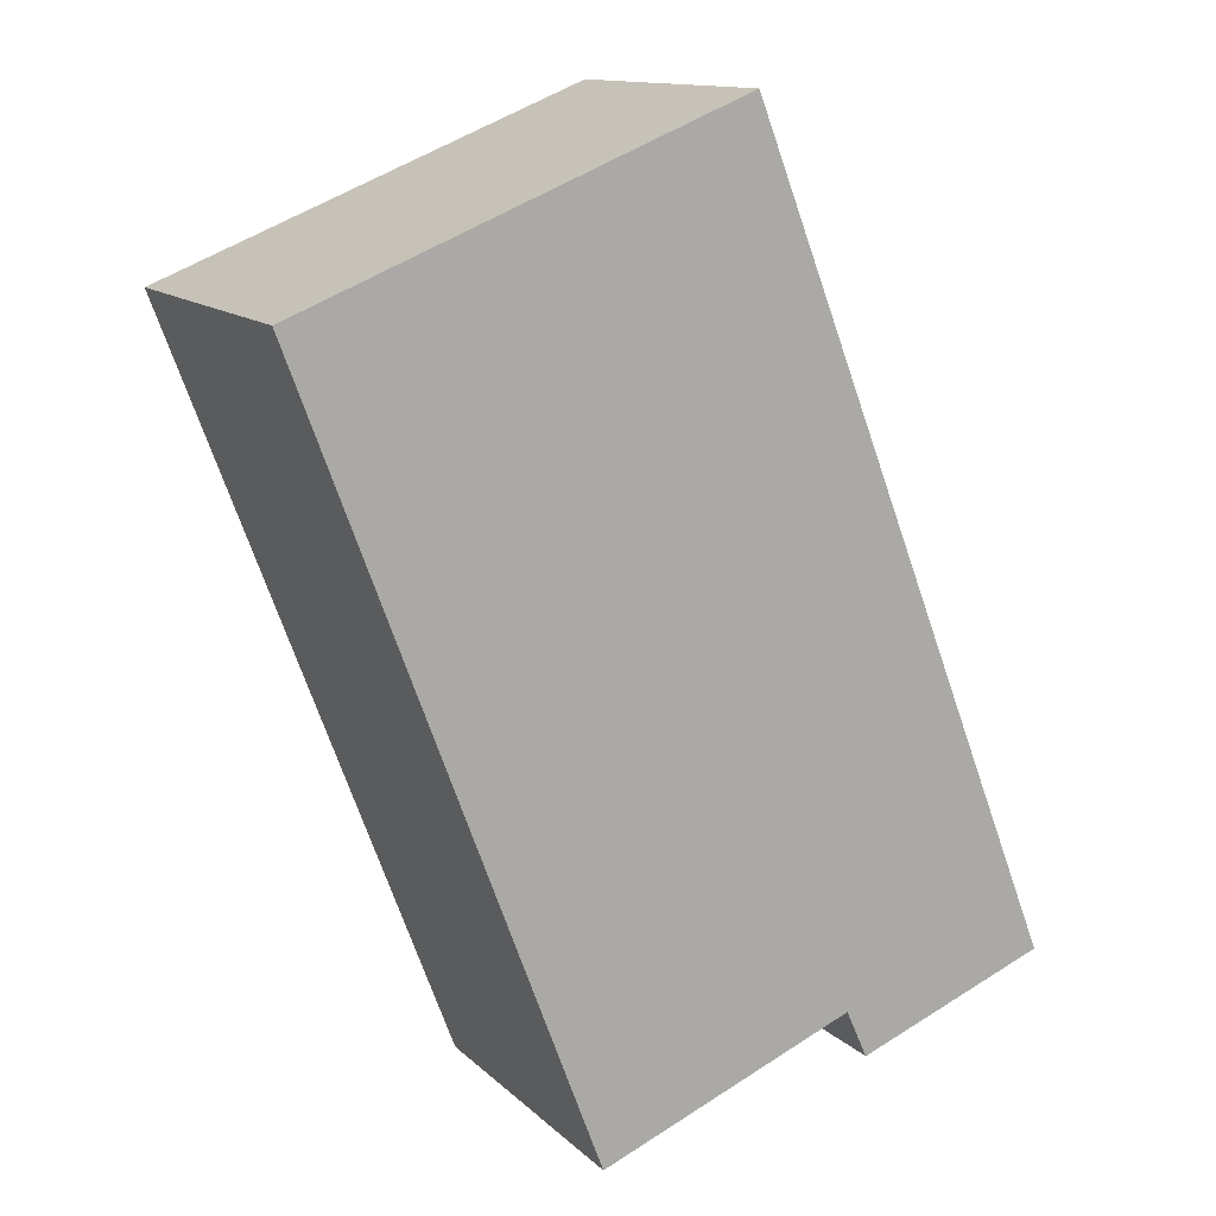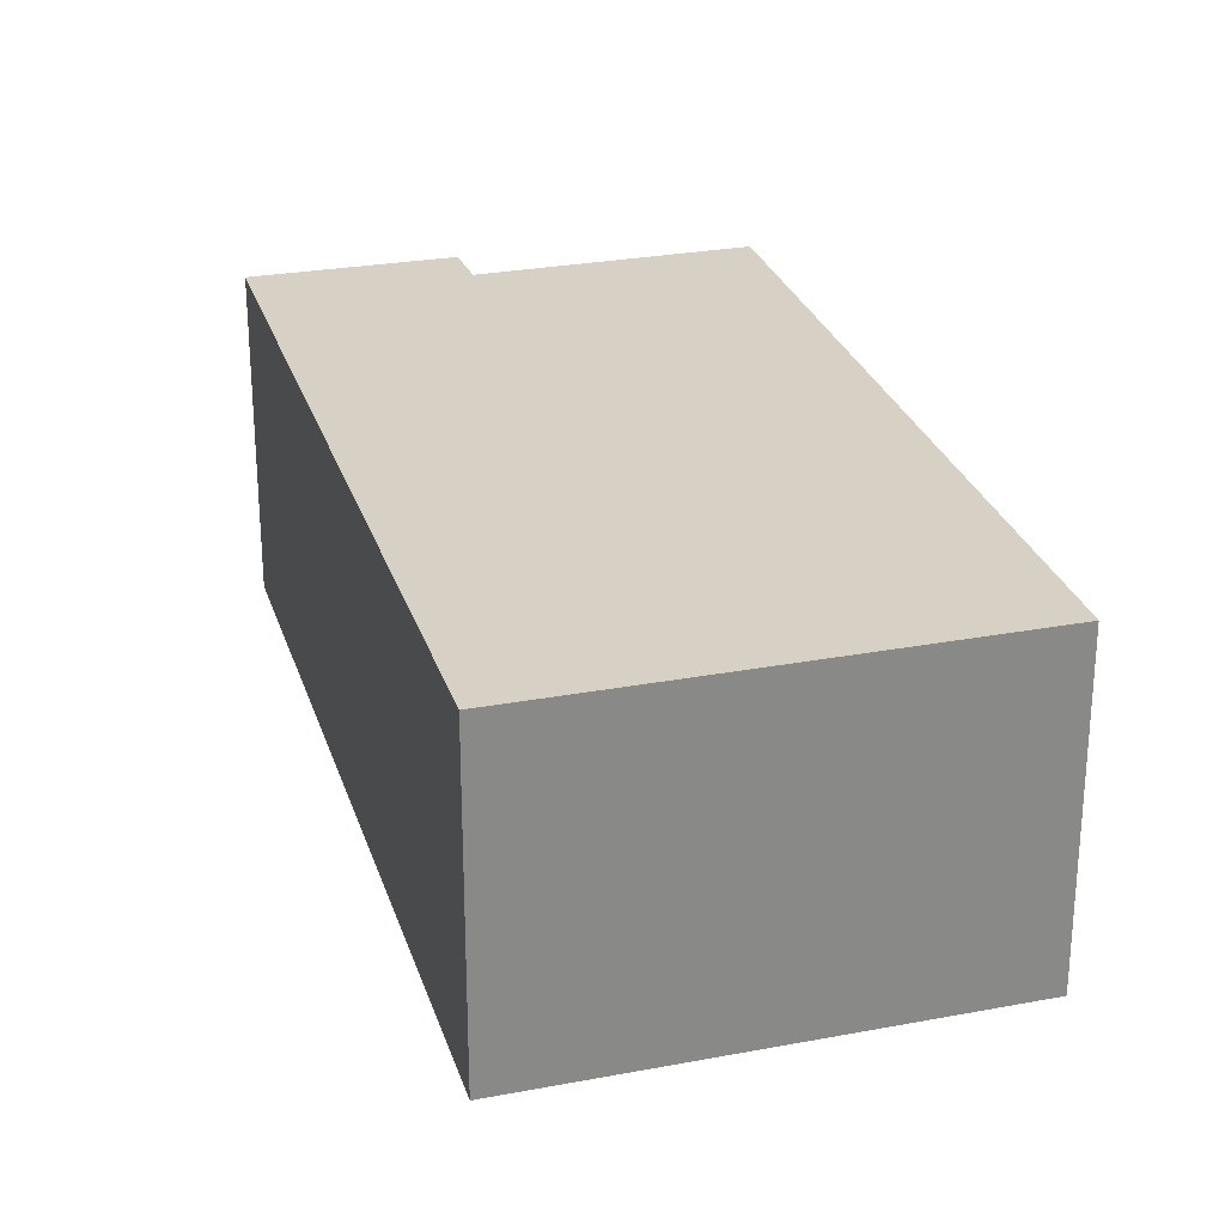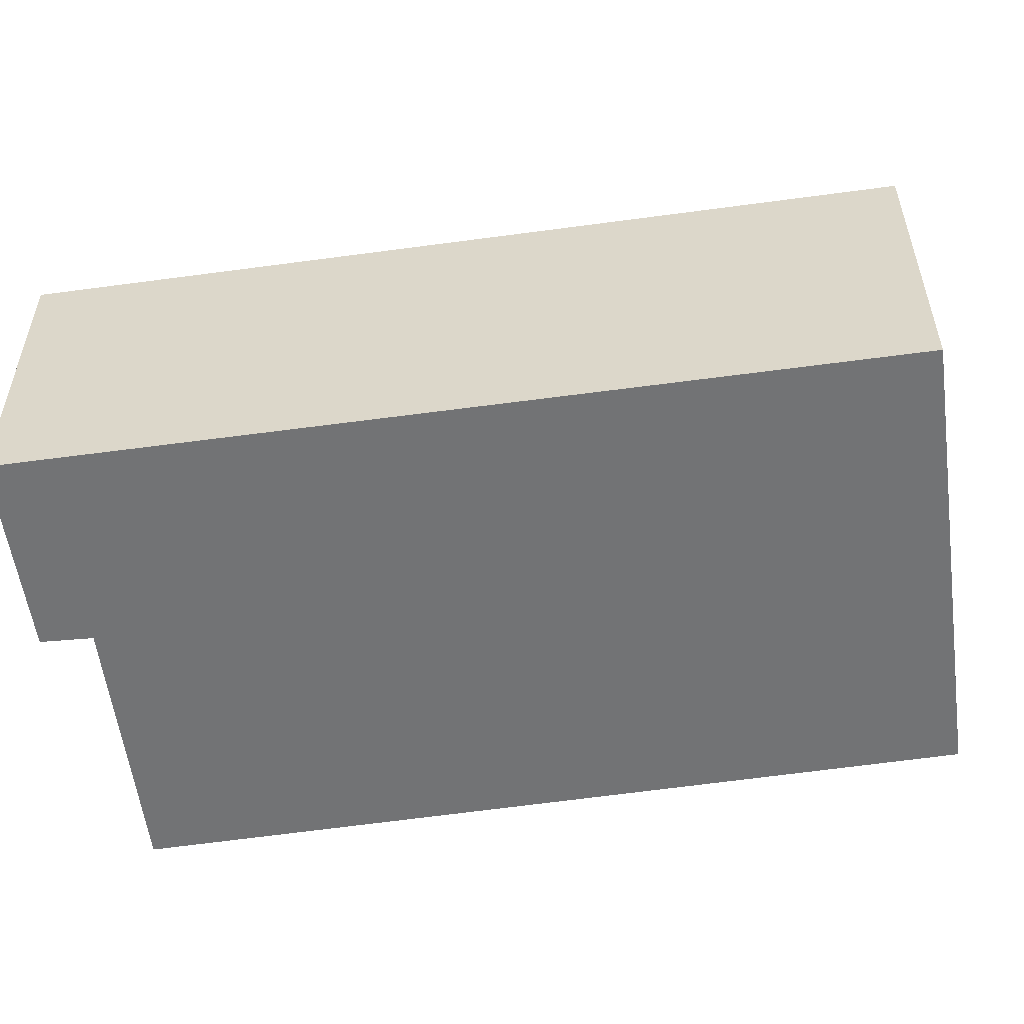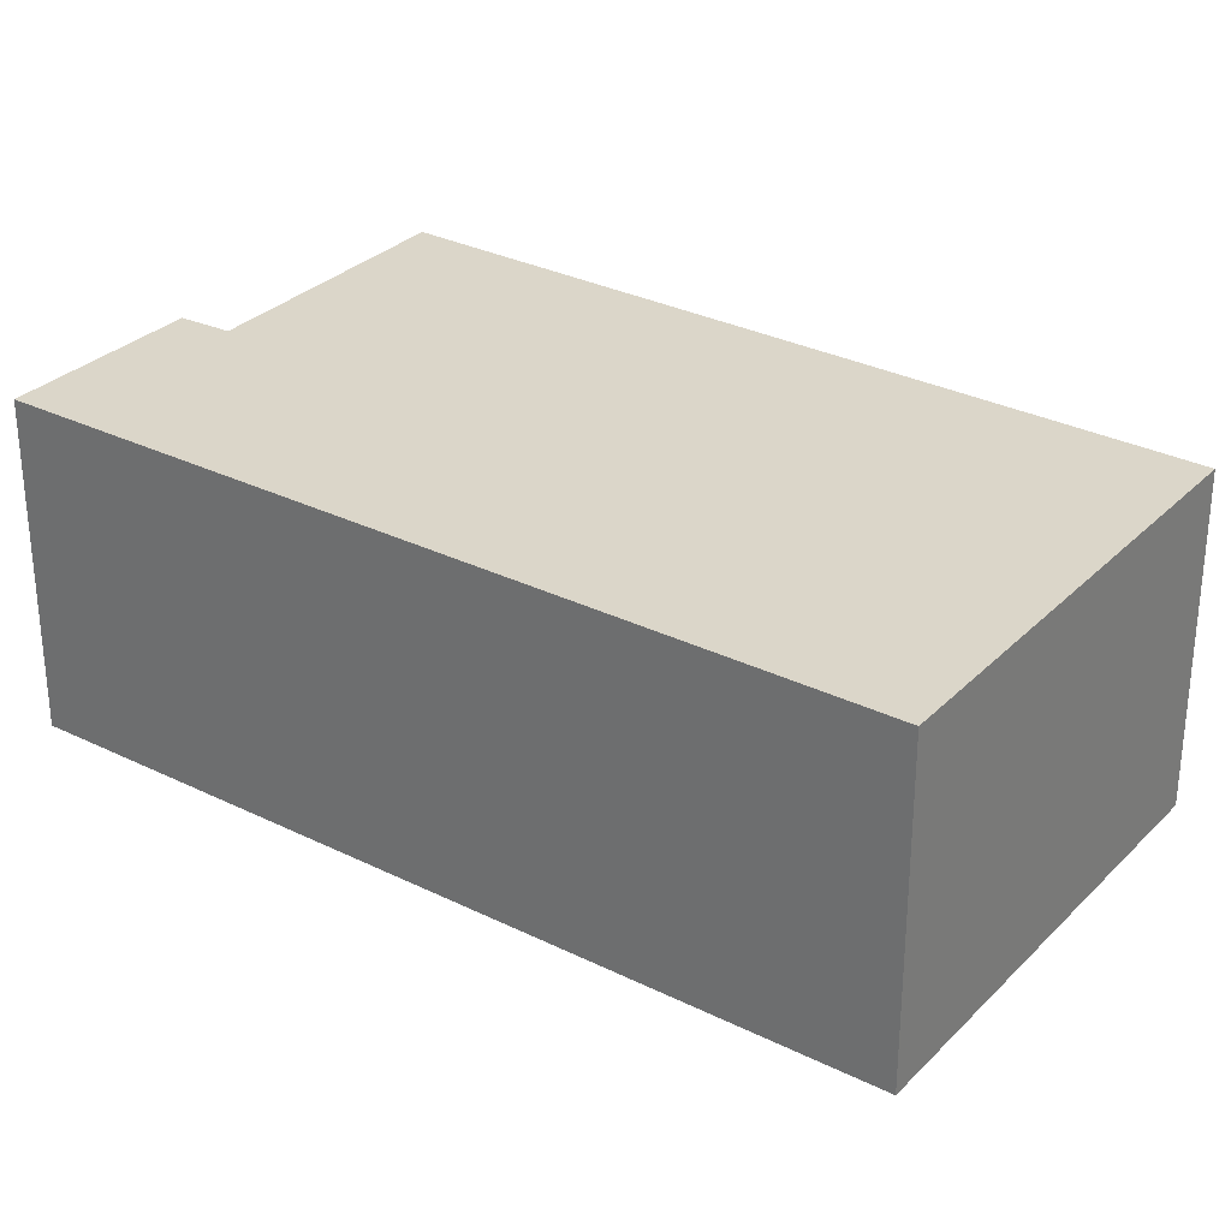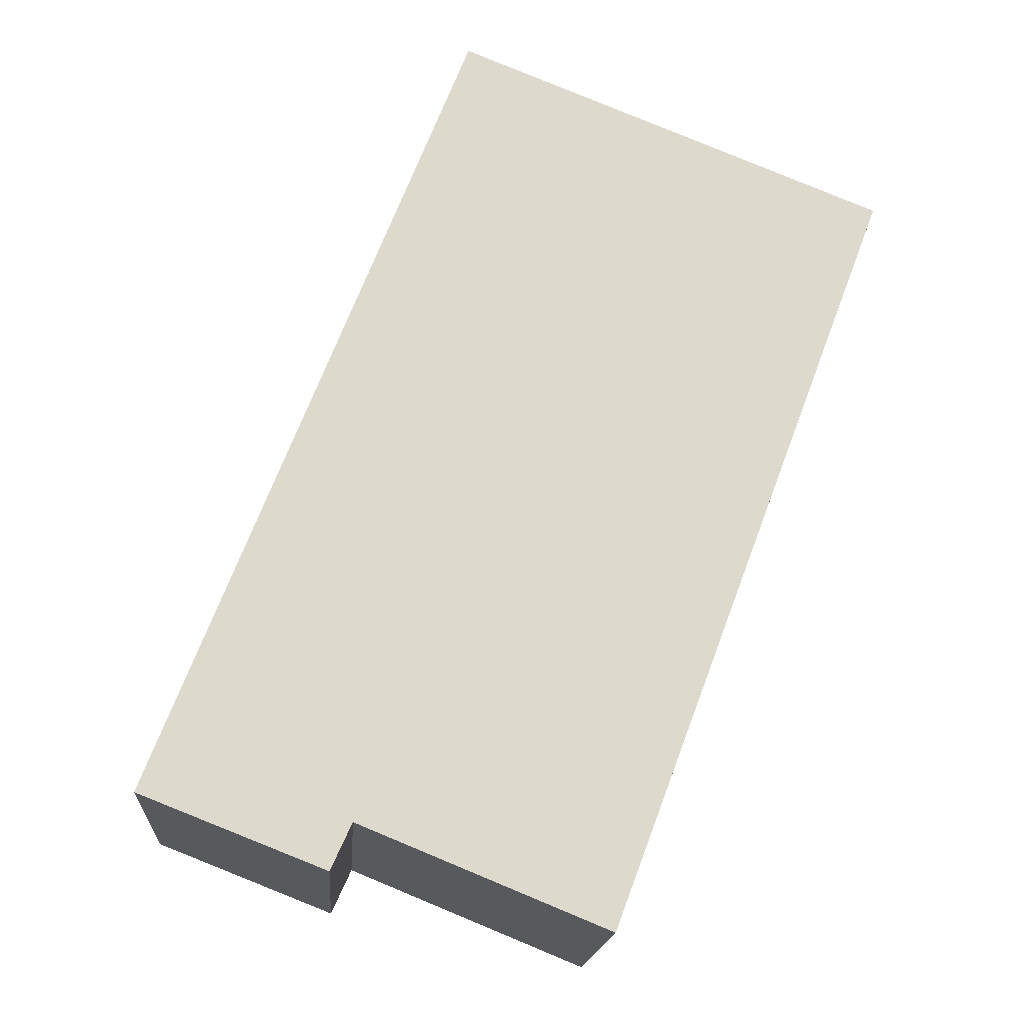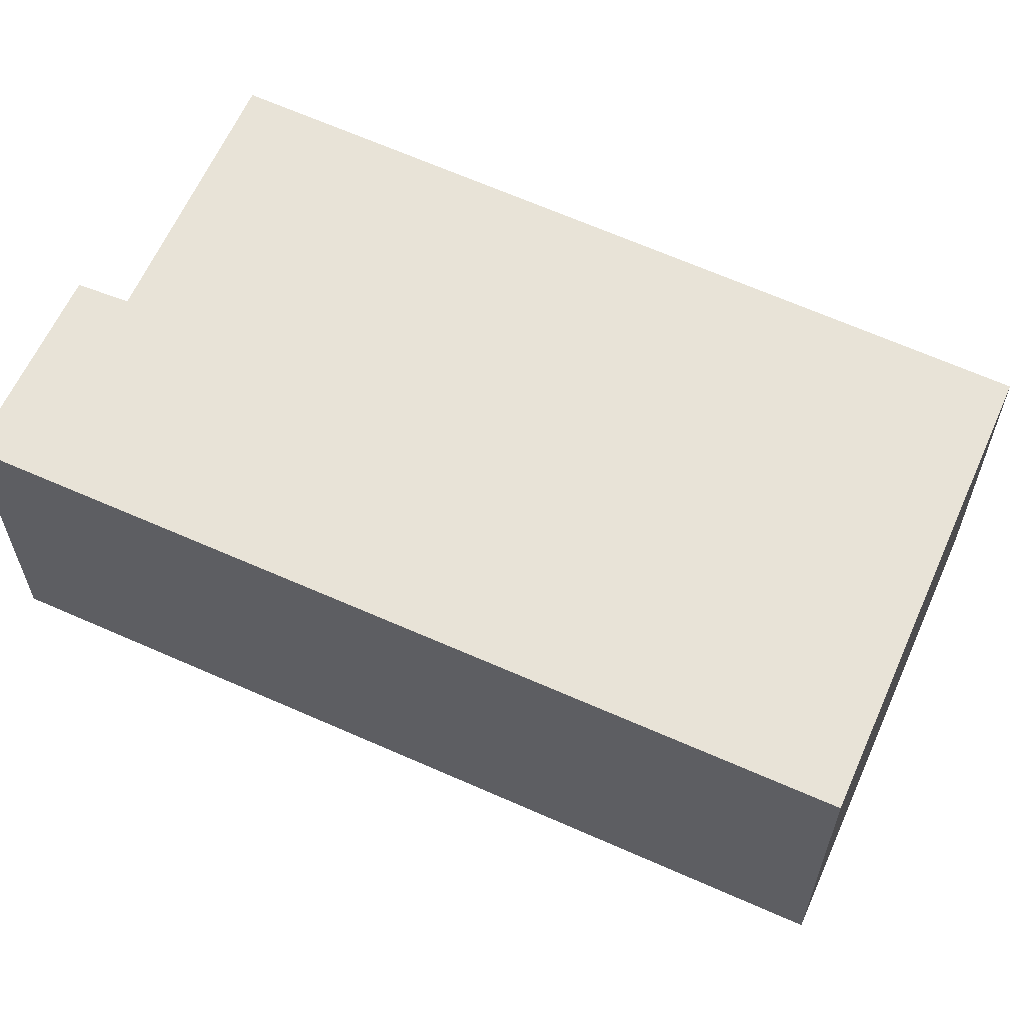
<metadata>
{"format":"obj","ext":"obj","renderer":"f3d","projection":"perspective","resolution":1024,"background":"white","views":[{"elev":12.9,"azim":152.6,"up":"+Z"},{"elev":26.8,"azim":5.4,"up":"+Y"},{"elev":-55.7,"azim":-60.5,"up":"+Y"},{"elev":30.1,"azim":-32.9,"up":"+Y"},{"elev":-17.4,"azim":-4.2,"up":"+Z"},{"elev":62.0,"azim":-44.3,"up":"+Y"}]}
</metadata>
<code>
v  0 1.83 1.121e-16
v  1.199 1.83 -0.15
v  1.077 1.83 -0.421
v  1.807 1.83 4.625
v  4.285 1.83 3.632
v  2.643 1.83 -0.739
v  4.285 -2.224e-16 3.632
v  2.643 4.525e-17 -0.739
v  1.199 9.185e-18 -0.15
v  1.077 2.578e-17 -0.421
v  0 0 0
v  1.807 -2.832e-16 4.625
g defaultobject
f 1 2 3
f 2 1 4
f 2 4 5
f 5 6 2
f 7 6 5
f 6 7 8
f 8 2 6
f 2 8 9
f 10 1 3
f 1 10 11
f 9 3 2
f 3 9 10
f 11 4 1
f 4 11 12
f 12 5 4
f 5 12 7
f 10 12 11
f 12 10 9
f 12 9 8
f 12 8 7

</code>
